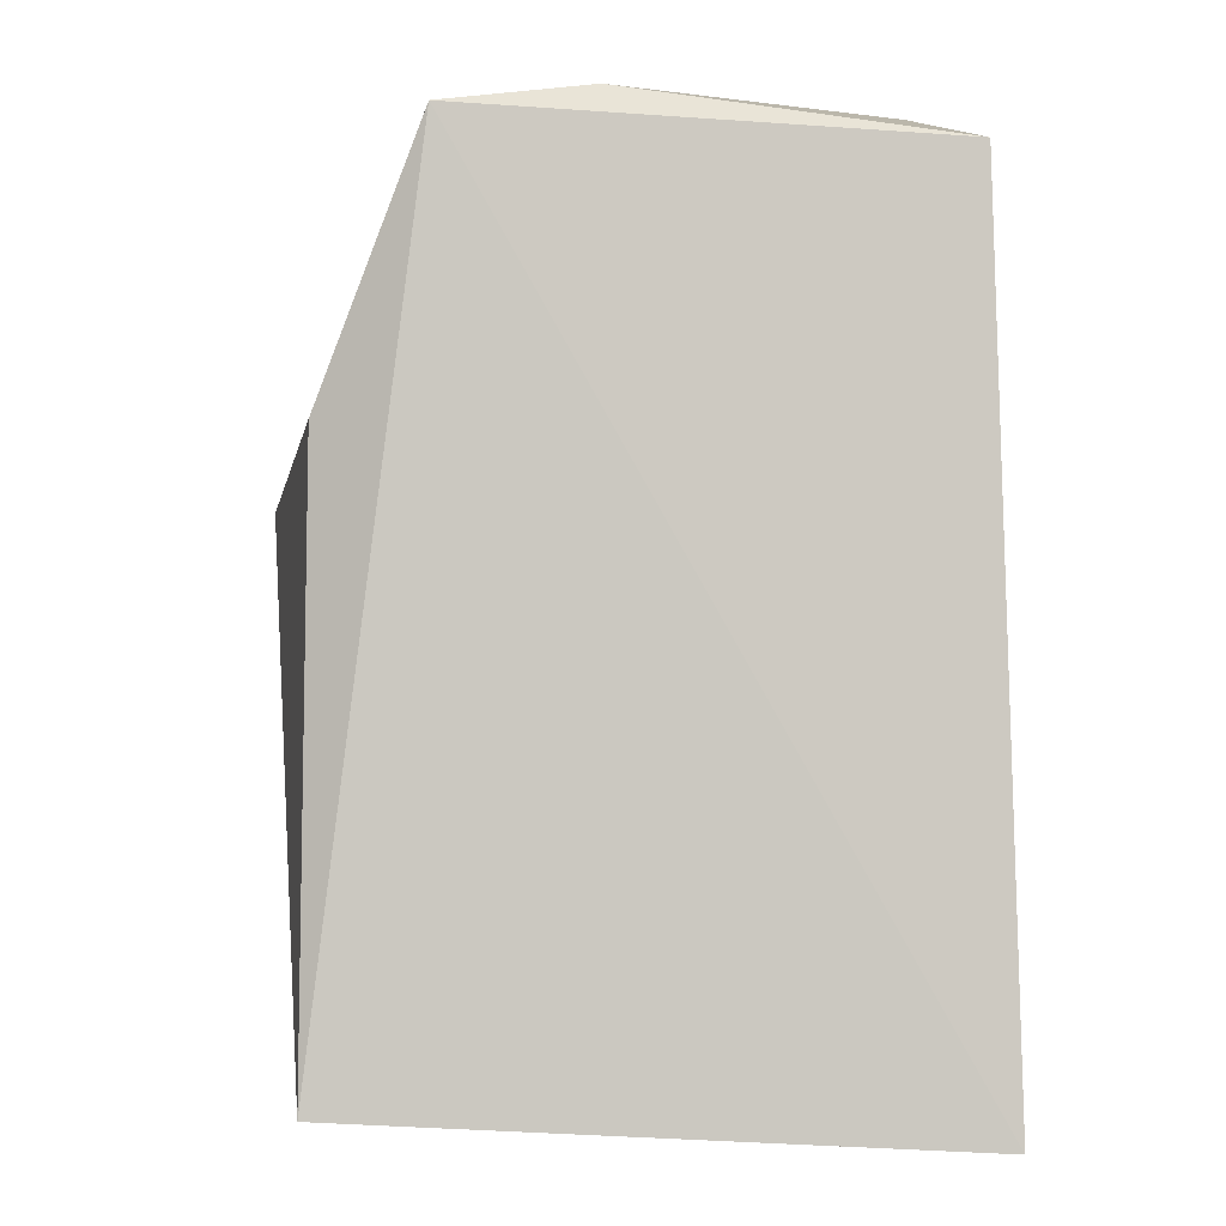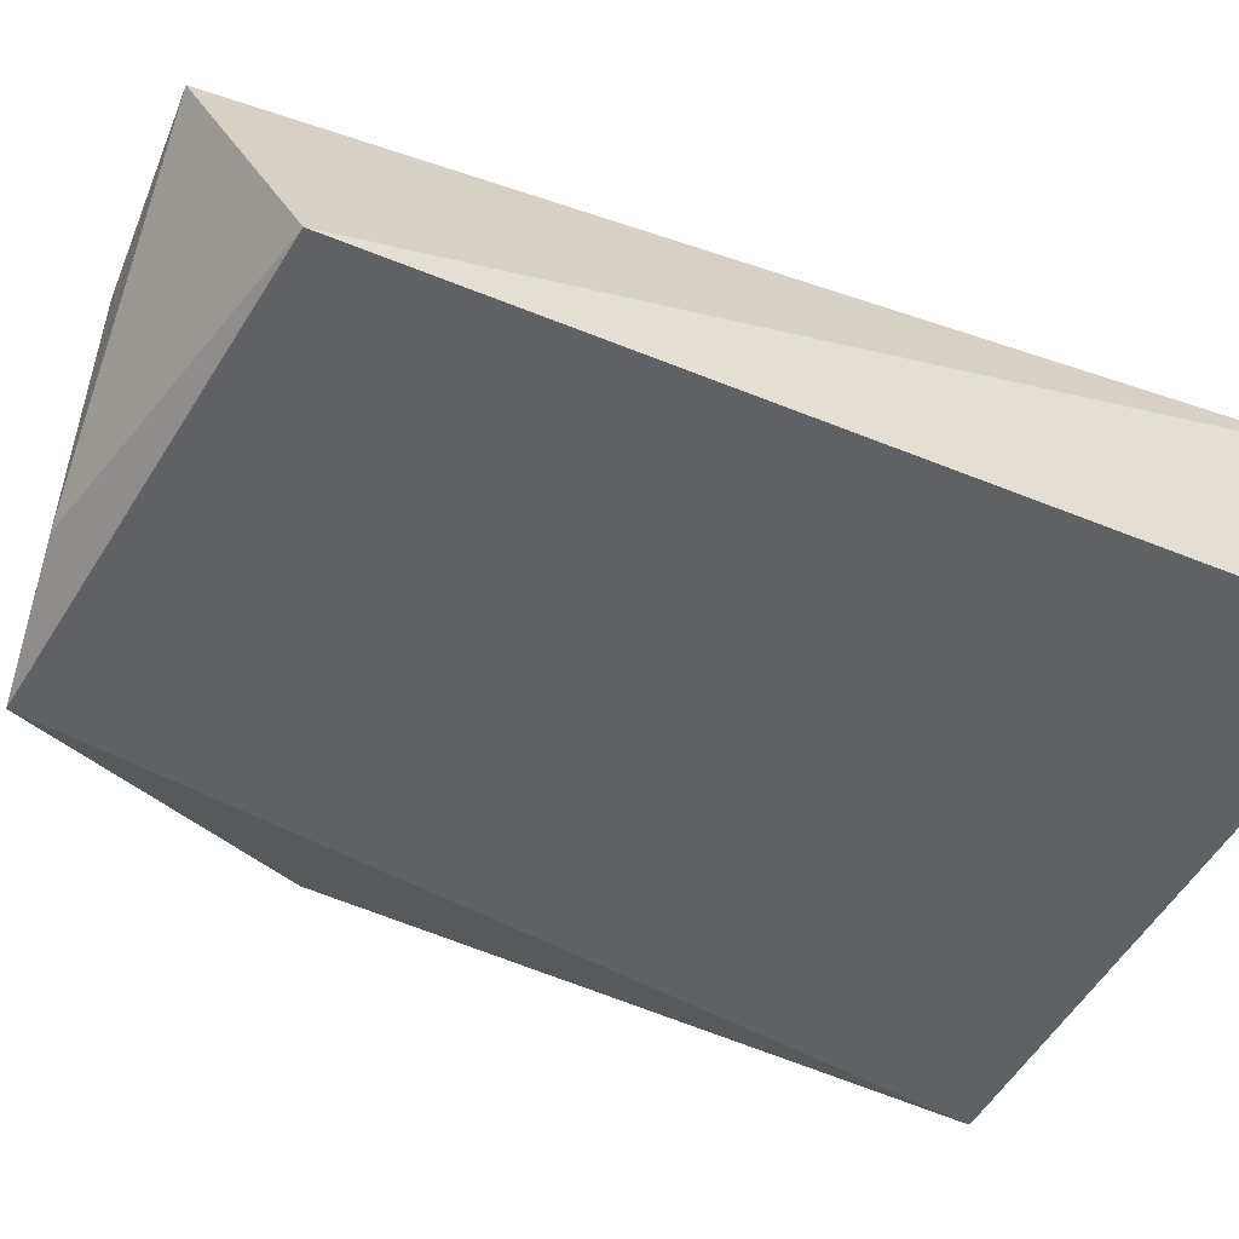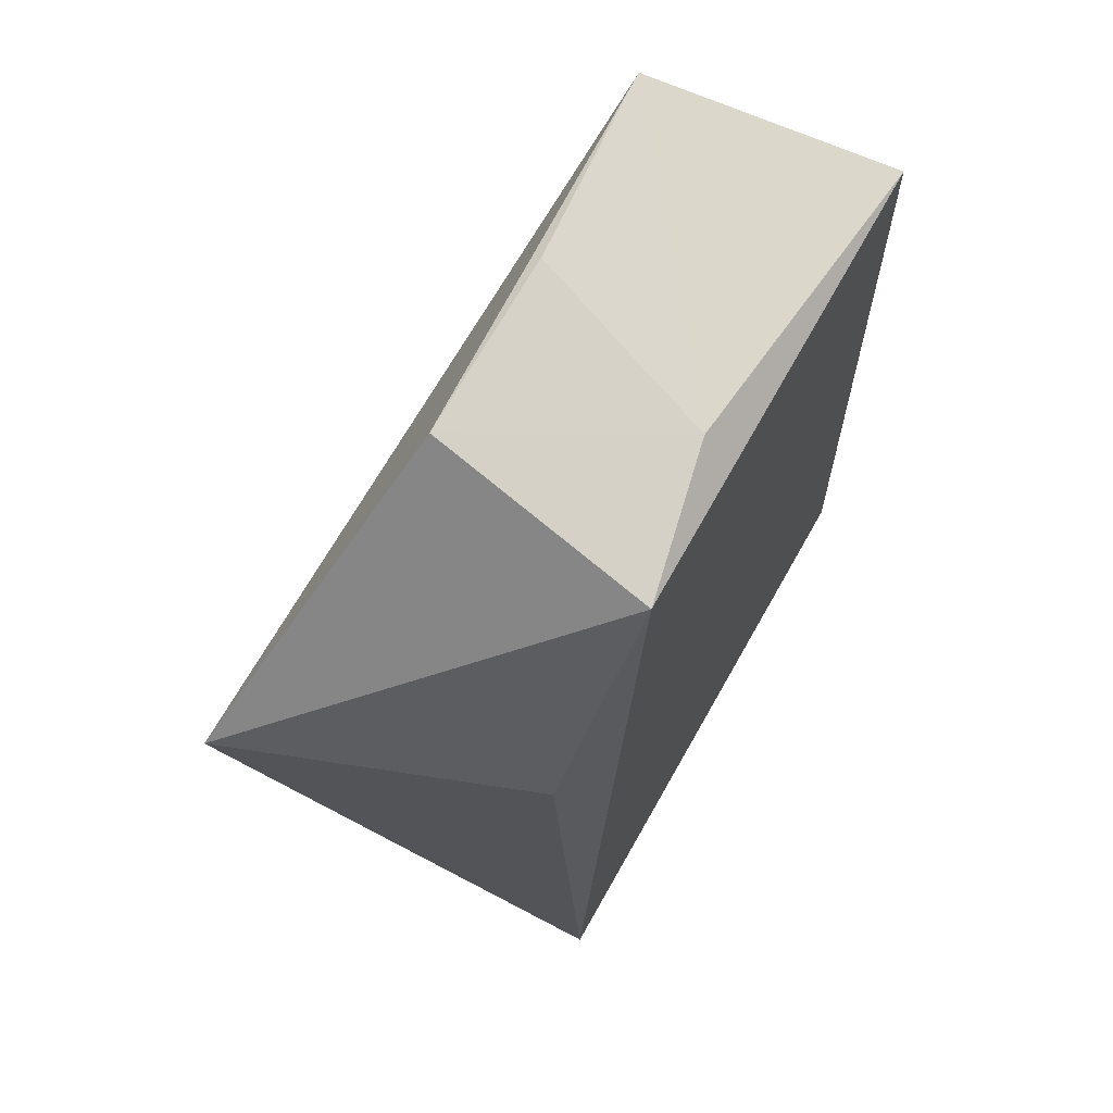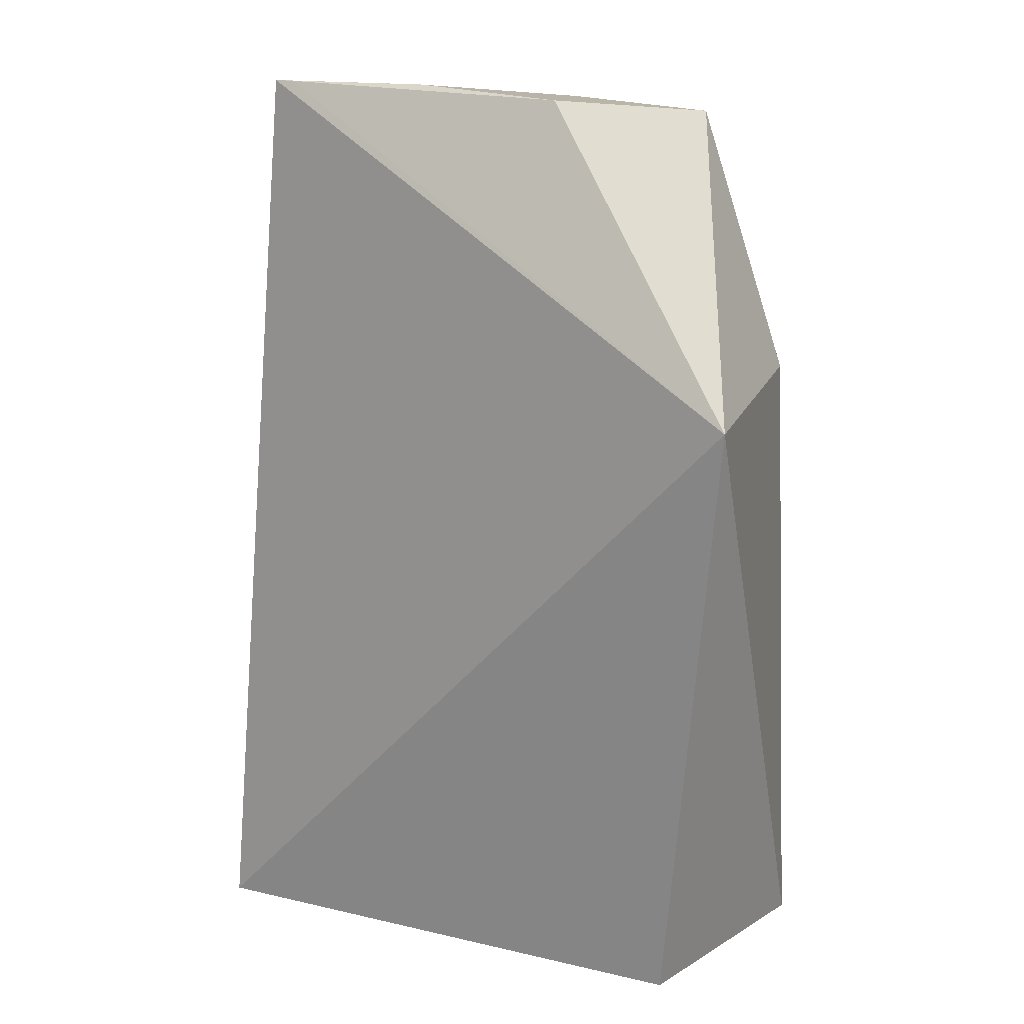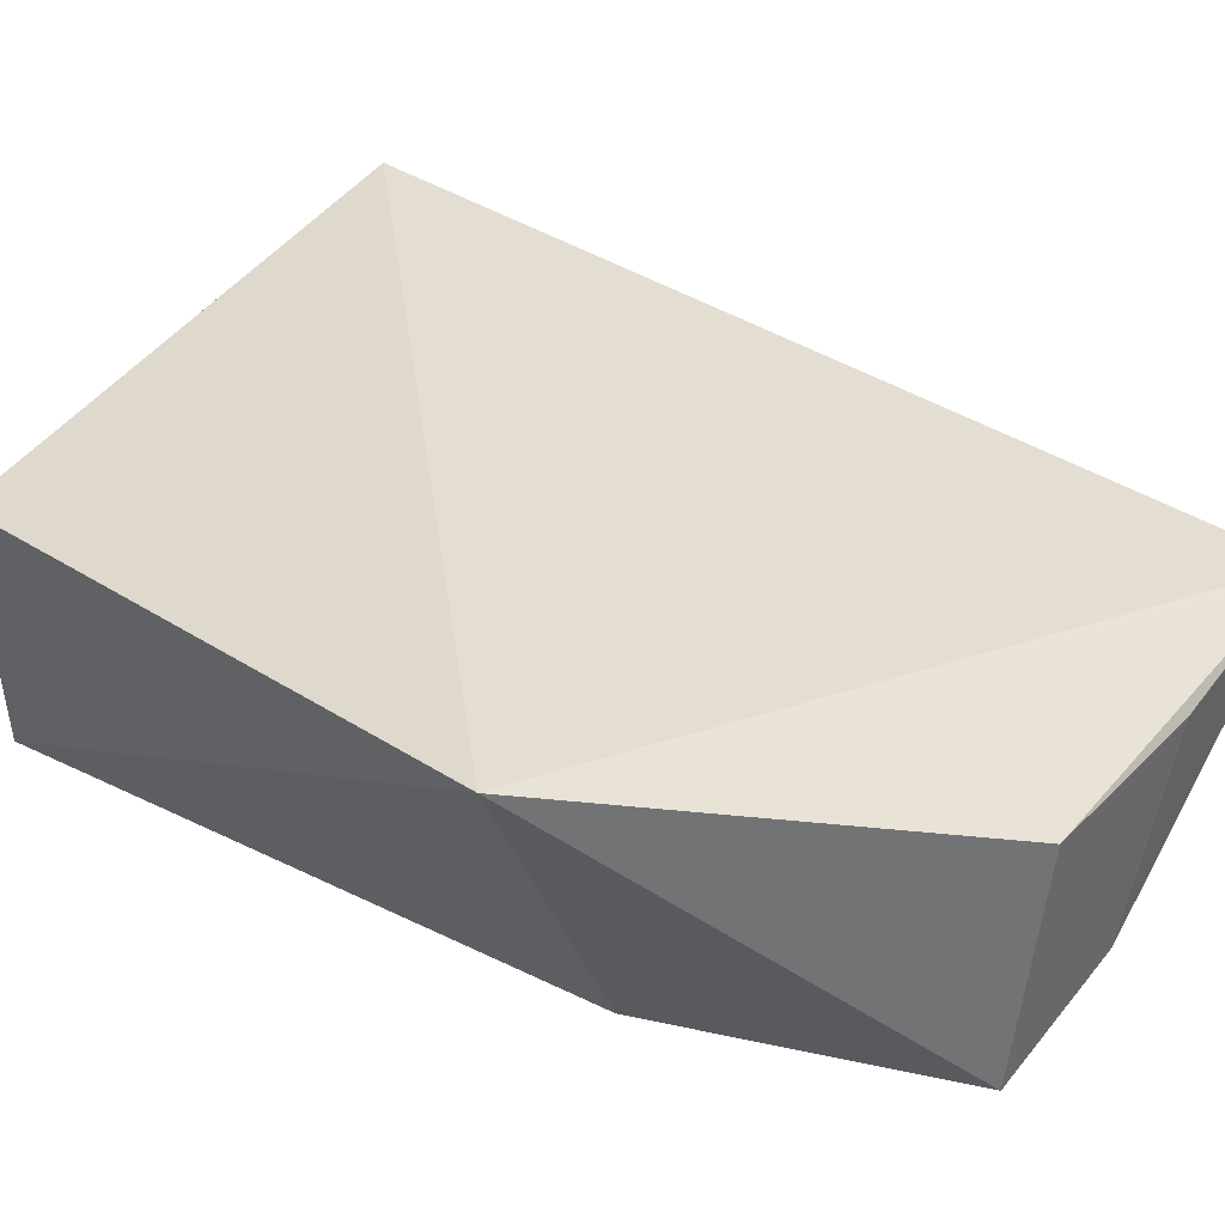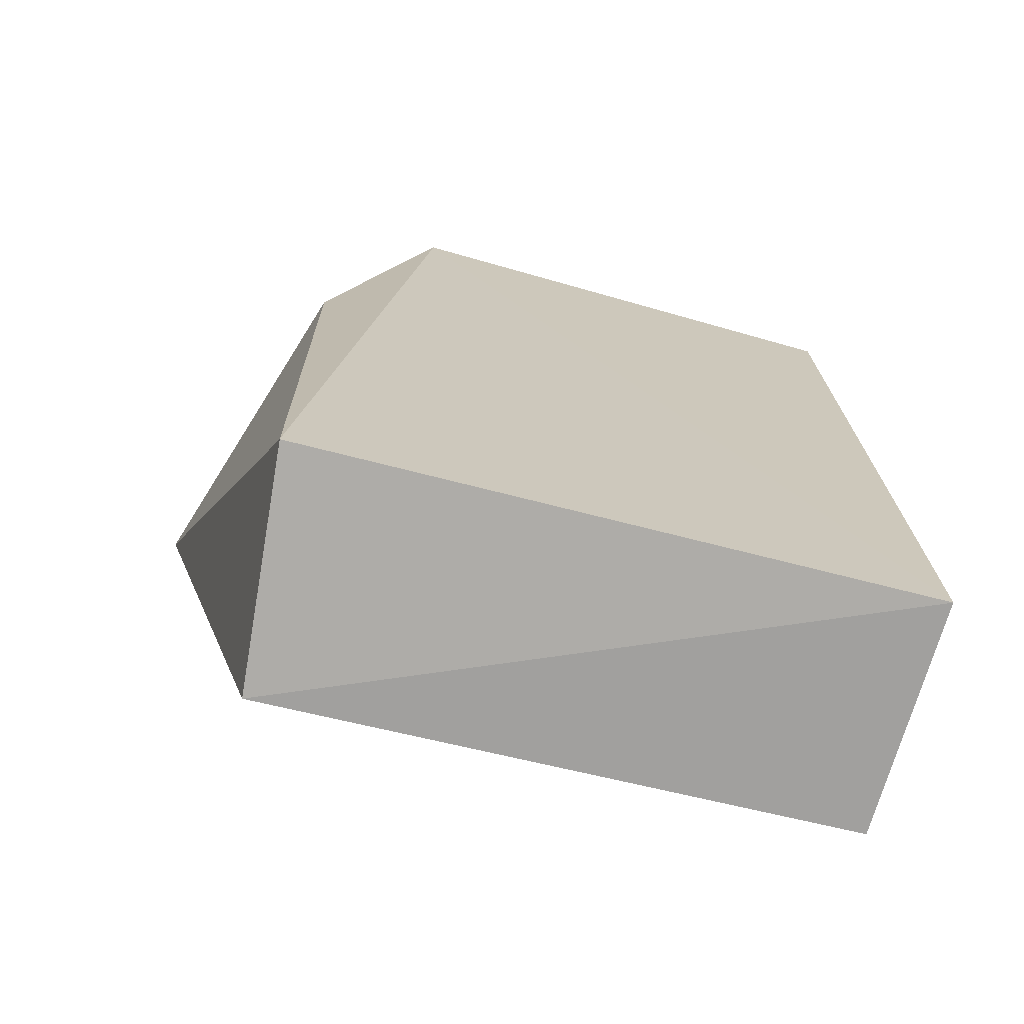
<metadata>
{"format":"obj","ext":"obj","renderer":"f3d","projection":"perspective","resolution":1024,"background":"white","views":[{"elev":-4.9,"azim":-173.4,"up":"+Y"},{"elev":-49.2,"azim":-115.3,"up":"+Z"},{"elev":69.7,"azim":119.5,"up":"+Y"},{"elev":7.5,"azim":34.7,"up":"+Y"},{"elev":42.5,"azim":122.1,"up":"+Z"},{"elev":-70.4,"azim":166.4,"up":"+Y"}]}
</metadata>
<code>
v -0.0297 0.008624 0.01439
v -0.03451 -0.01359 0.01039
v -0.03372 0.01027 0.002654
v -0.05616 0.01886 0.001903
v -0.05642 -0.01353 0.01039
v -0.0379 0.02059 0.001582
v -0.03387 -0.01258 0.001454
v -0.05342 0.02193 0.0106
v -0.05682 -0.0133 0.001532
v -0.04347 0.02132 0.002793
v -0.03957 0.02066 0.01038
v -0.05249 0.02186 0.01059
v -0.04621 0.02152 0.01015
f 5 2 1
f 6 1 3
f 7 1 2
f 7 3 1
f 7 6 3
f 8 5 1
f 8 4 5
f 9 7 2
f 9 2 5
f 9 5 4
f 9 4 6
f 9 6 7
f 10 6 4
f 10 4 8
f 11 1 6
f 11 6 10
f 12 8 1
f 12 1 11
f 13 12 11
f 13 11 10
f 13 10 8
f 13 8 12

</code>
